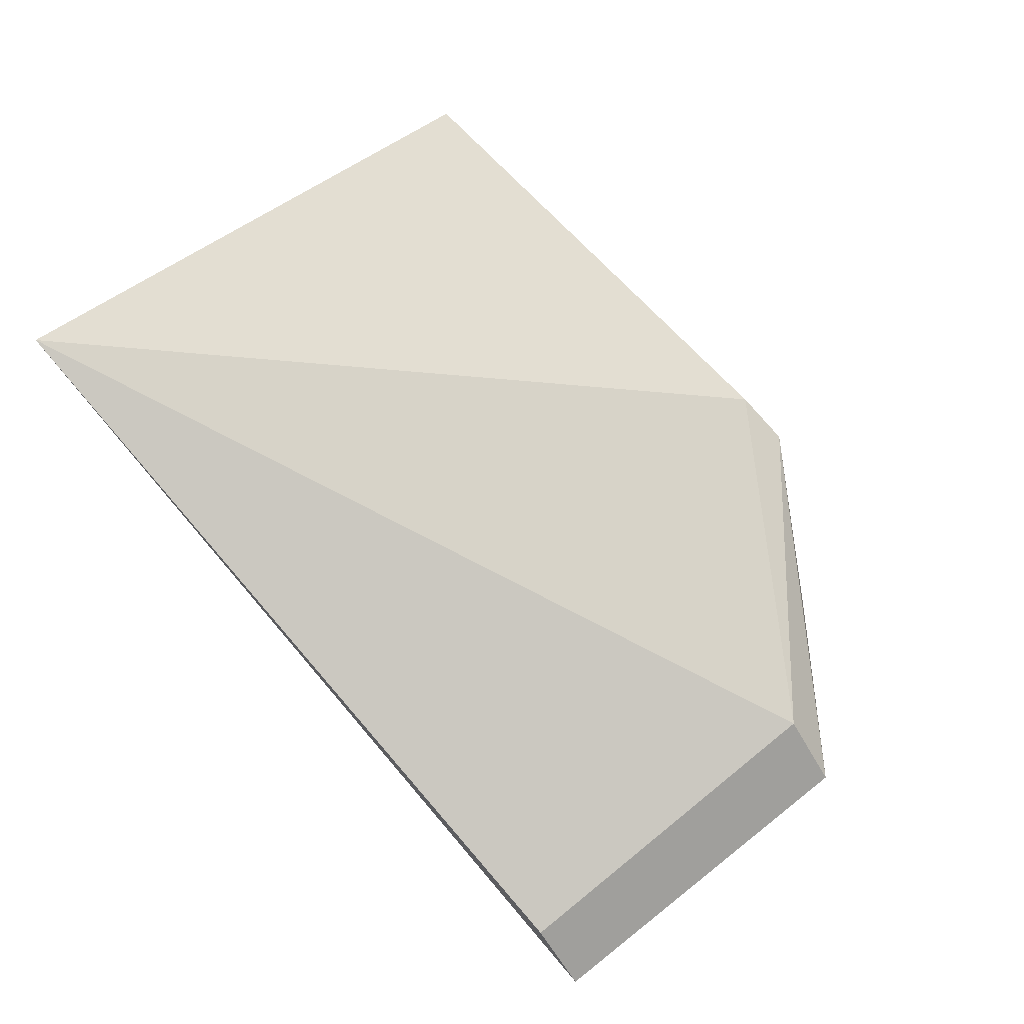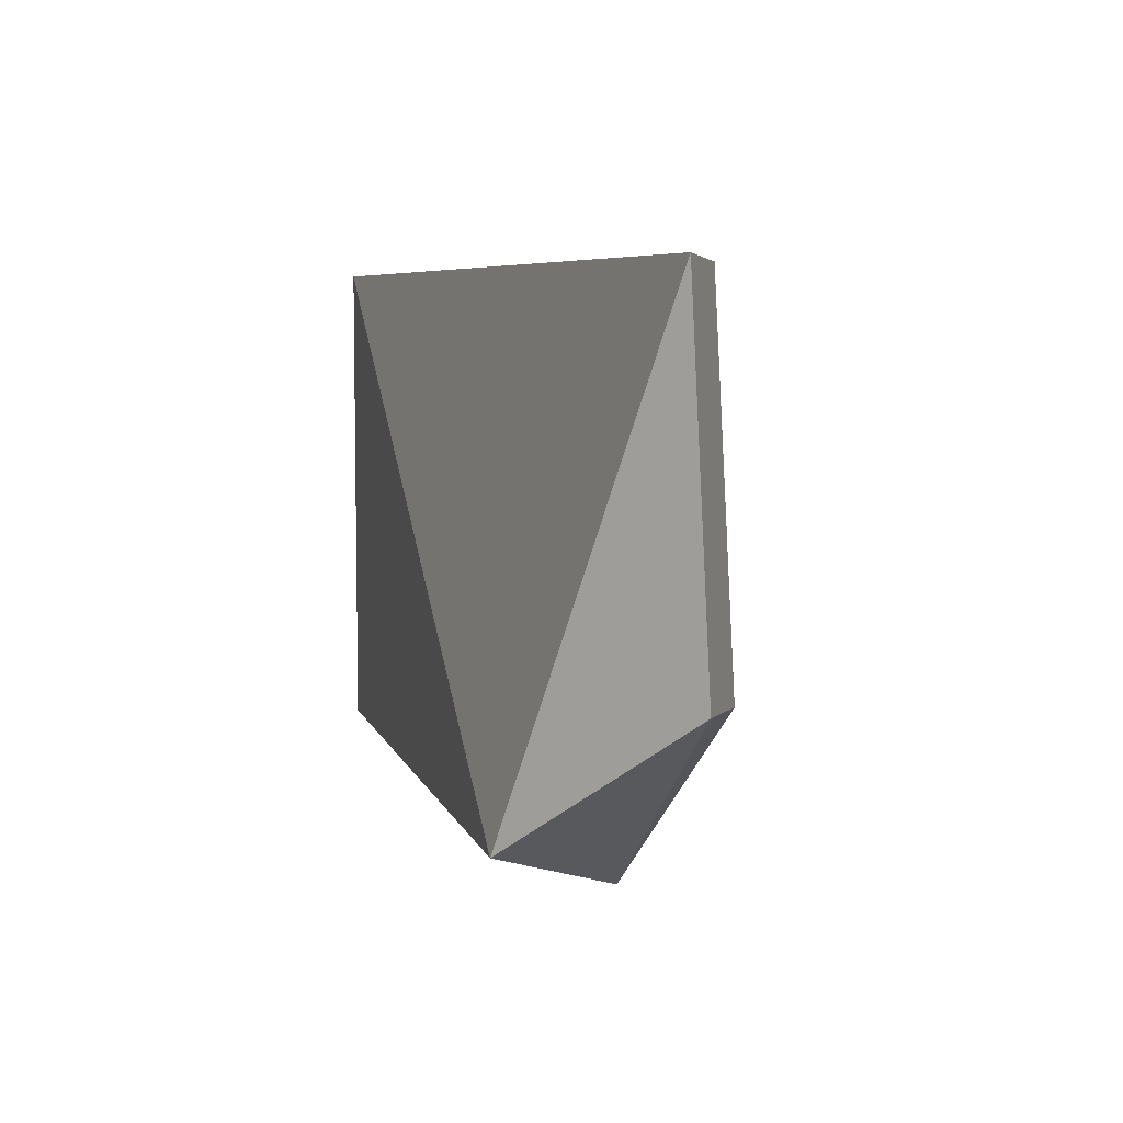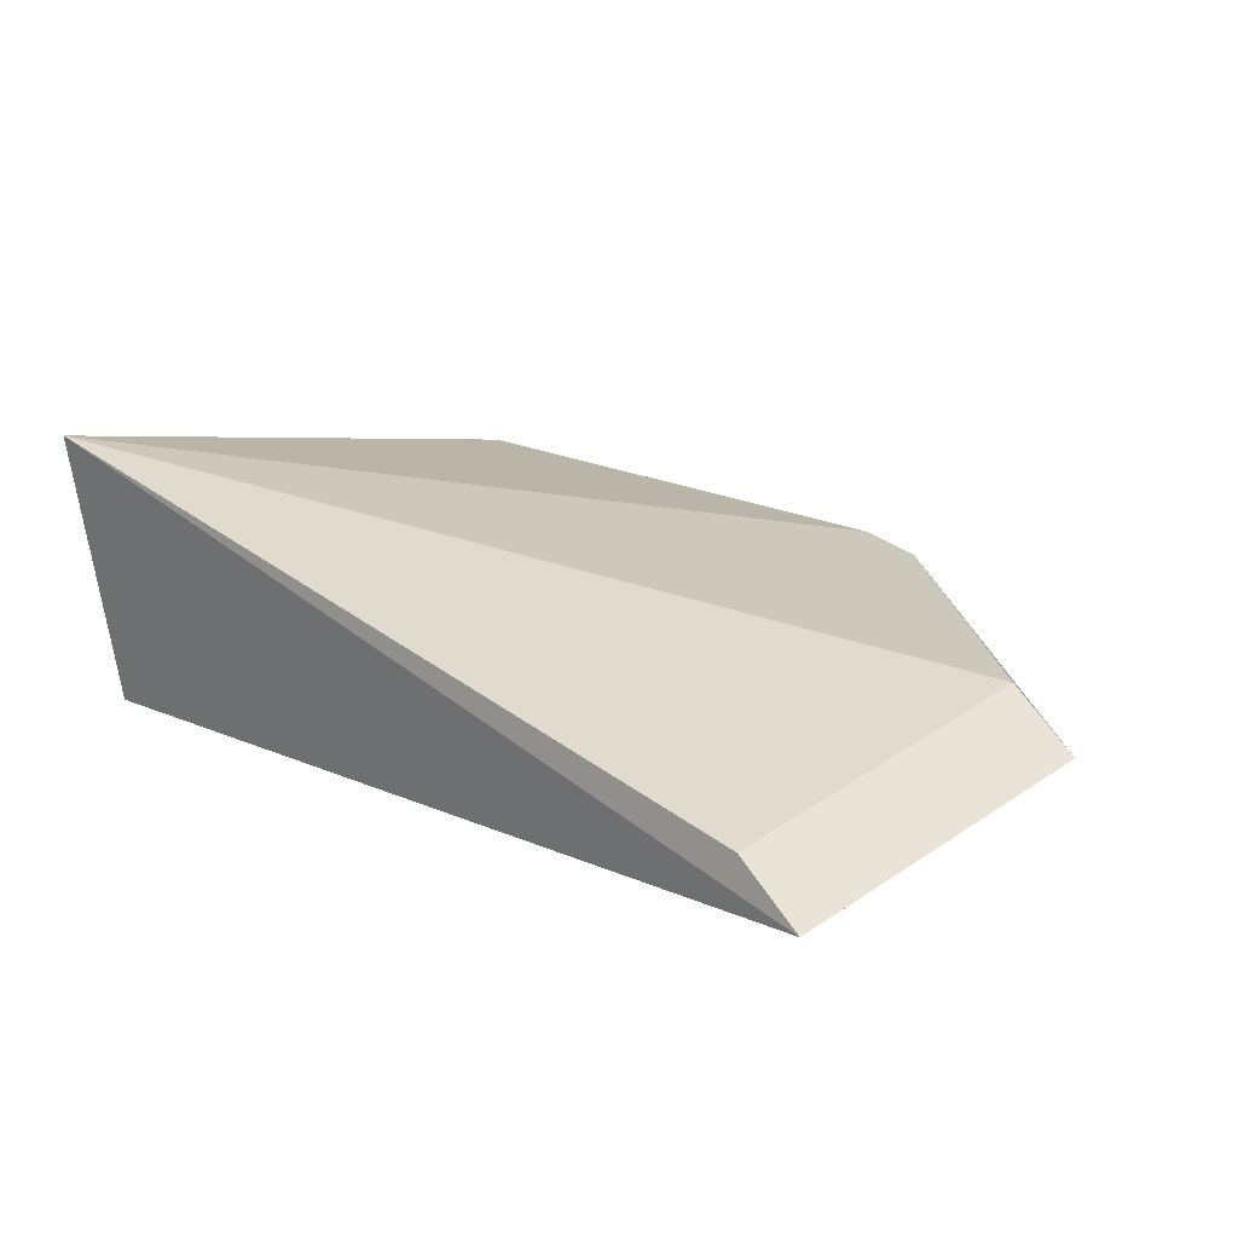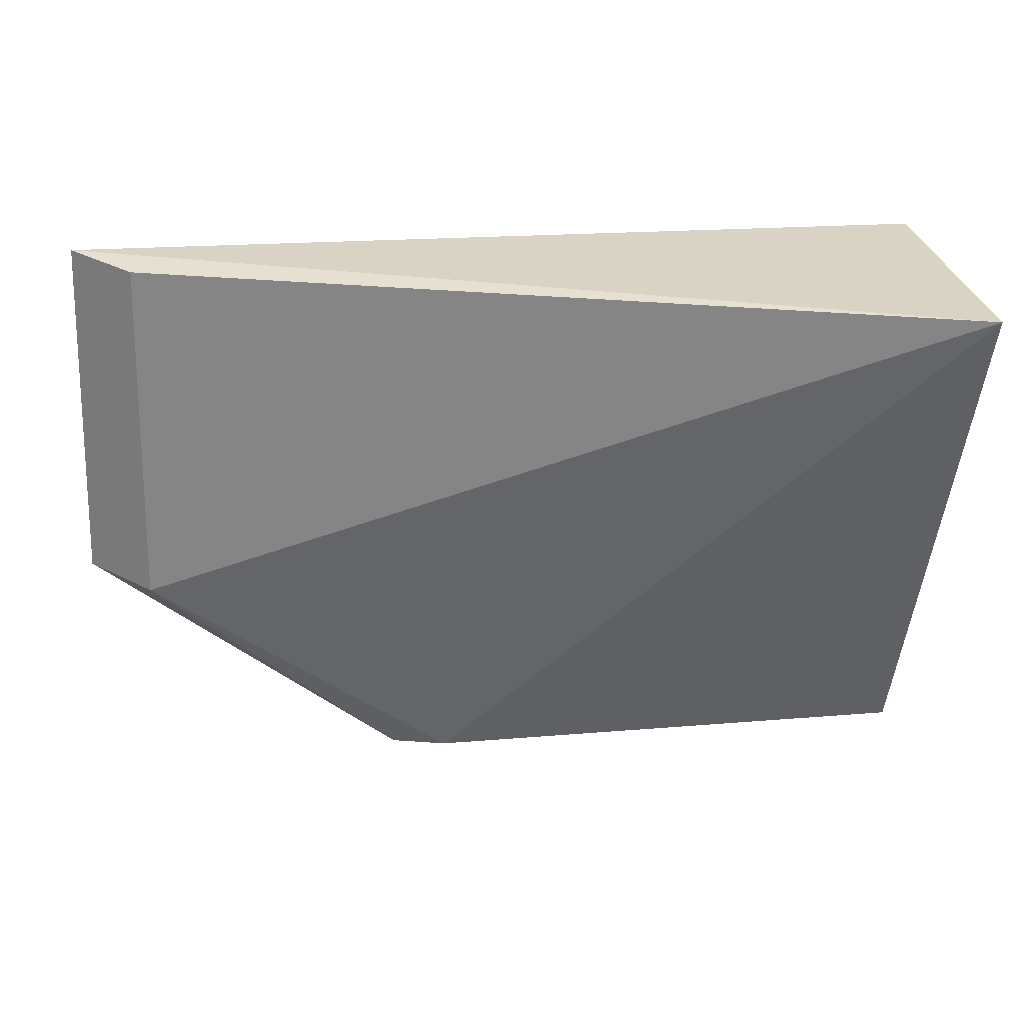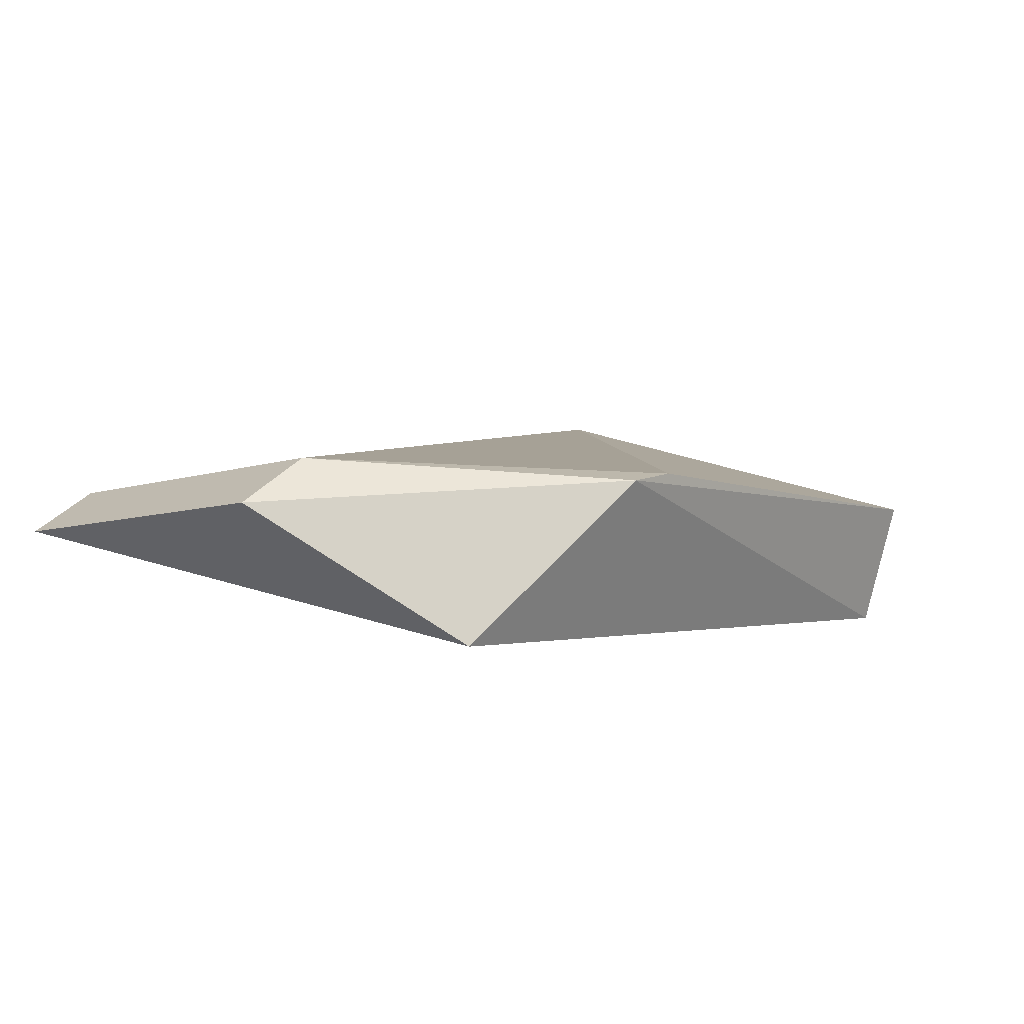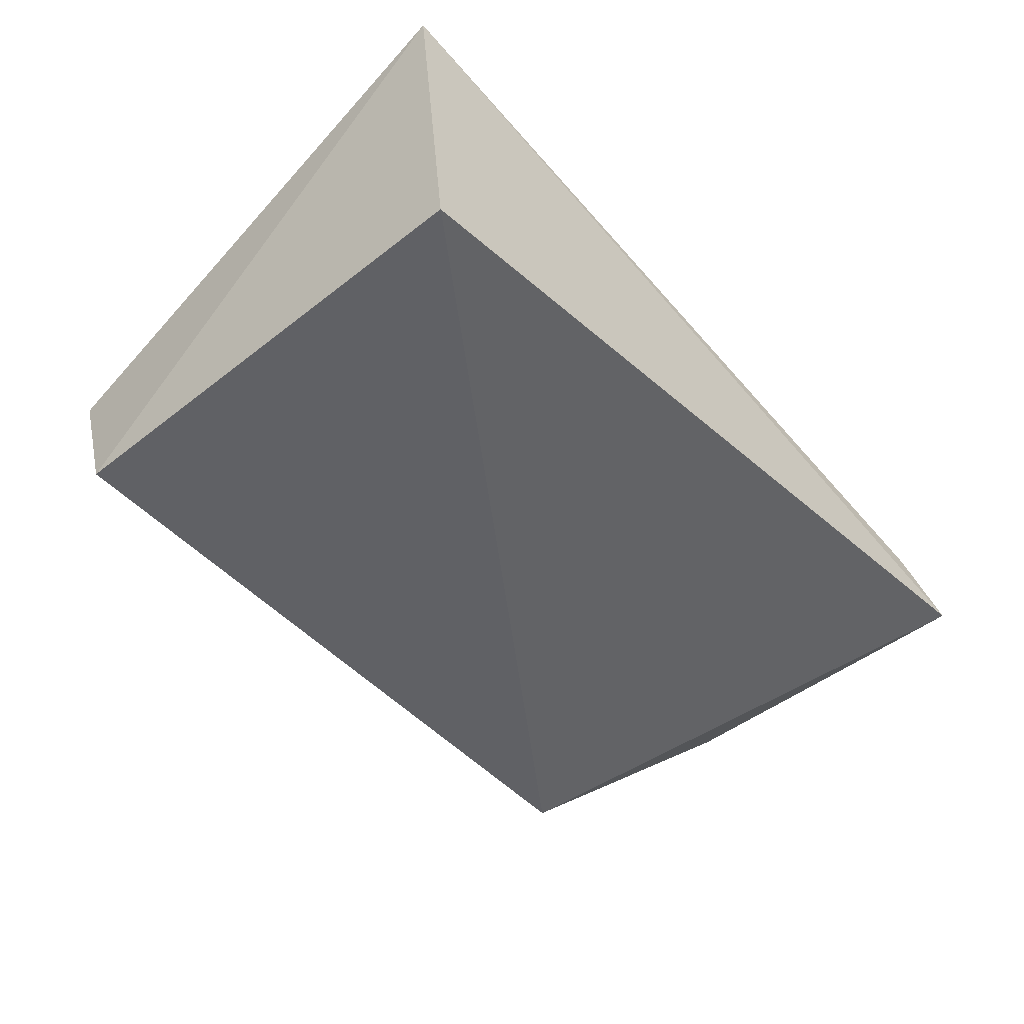
<metadata>
{"format":"obj","ext":"obj","renderer":"f3d","projection":"perspective","resolution":1024,"background":"white","views":[{"elev":79.3,"azim":49.6,"up":"+Y"},{"elev":6.4,"azim":73.5,"up":"+Z"},{"elev":24.5,"azim":42.4,"up":"+Y"},{"elev":29.5,"azim":-179.8,"up":"+Z"},{"elev":-3.4,"azim":132.4,"up":"+Y"},{"elev":-47.0,"azim":-48.2,"up":"+Y"}]}
</metadata>
<code>
v 0.1632 0.2355 -0.3545
v 0.1663 0.2392 -0.4451
v 0.1486 0.2509 -0.4465
v -0.06418 0.2805 -0.3539
v -0.05273 0.2124 -0.4799
v 0.1463 0.2466 -0.3558
v 0.1252 0.2051 -0.4805
v -0.05273 0.2124 -0.3561
v -0.05357 0.2455 -0.4899
v 0.08473 0.2463 -0.4993
v 0.07036 0.2489 -0.4985
f 1 2 3
f 6 1 3
f 6 3 4
f 6 4 1
f 7 2 1
f 8 1 4
f 8 4 5
f 8 7 1
f 8 5 7
f 9 5 4
f 10 3 2
f 10 2 7
f 10 7 5
f 10 5 9
f 11 10 9
f 11 9 4
f 11 4 3
f 11 3 10

</code>
